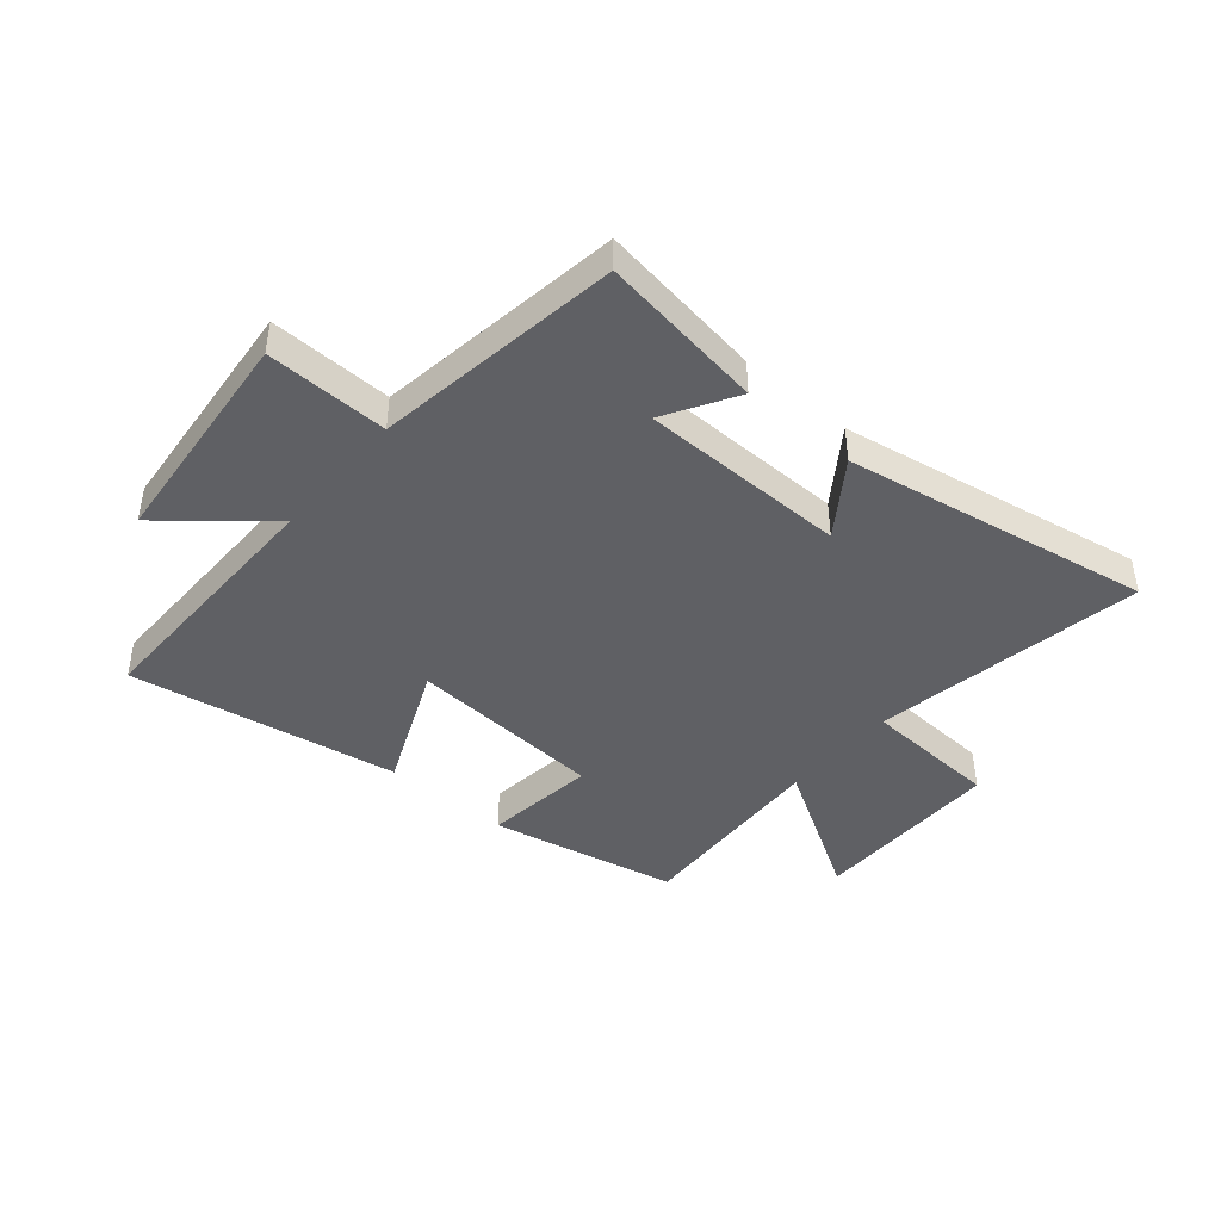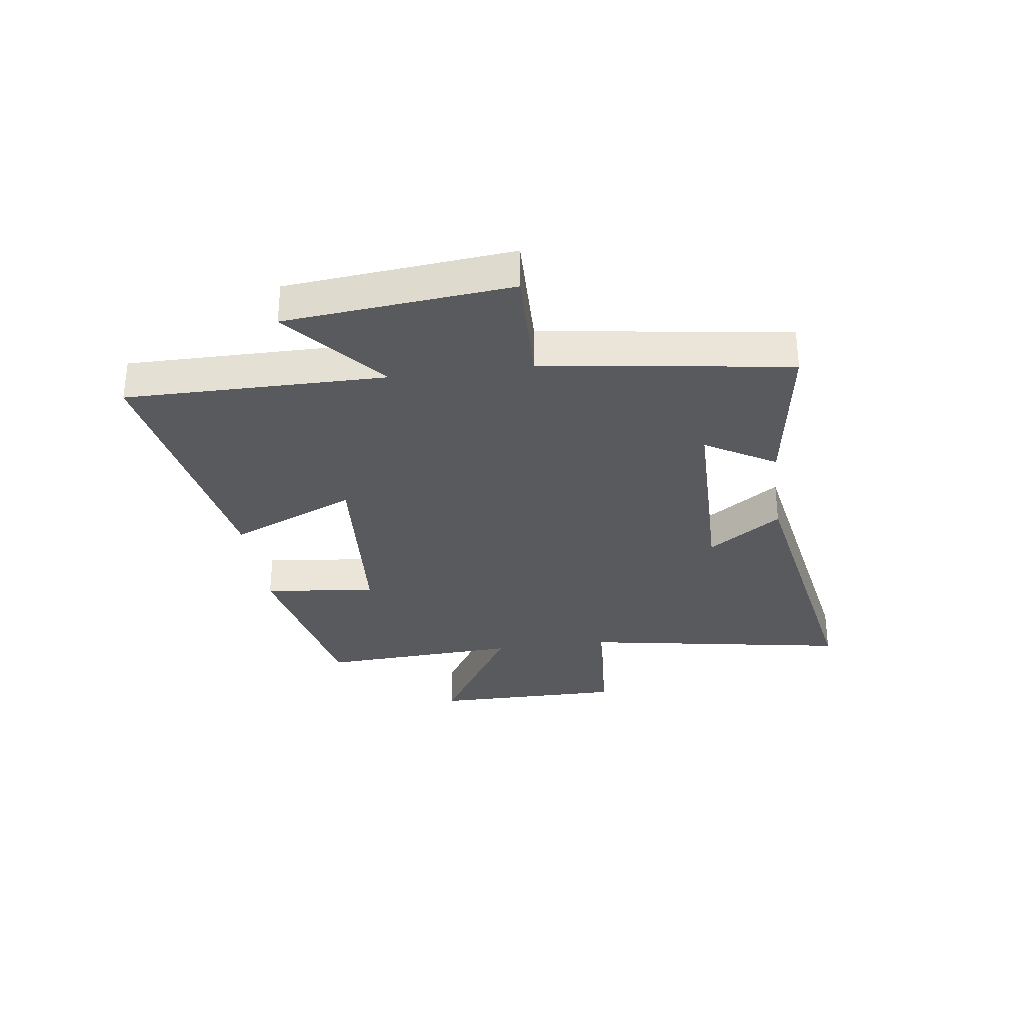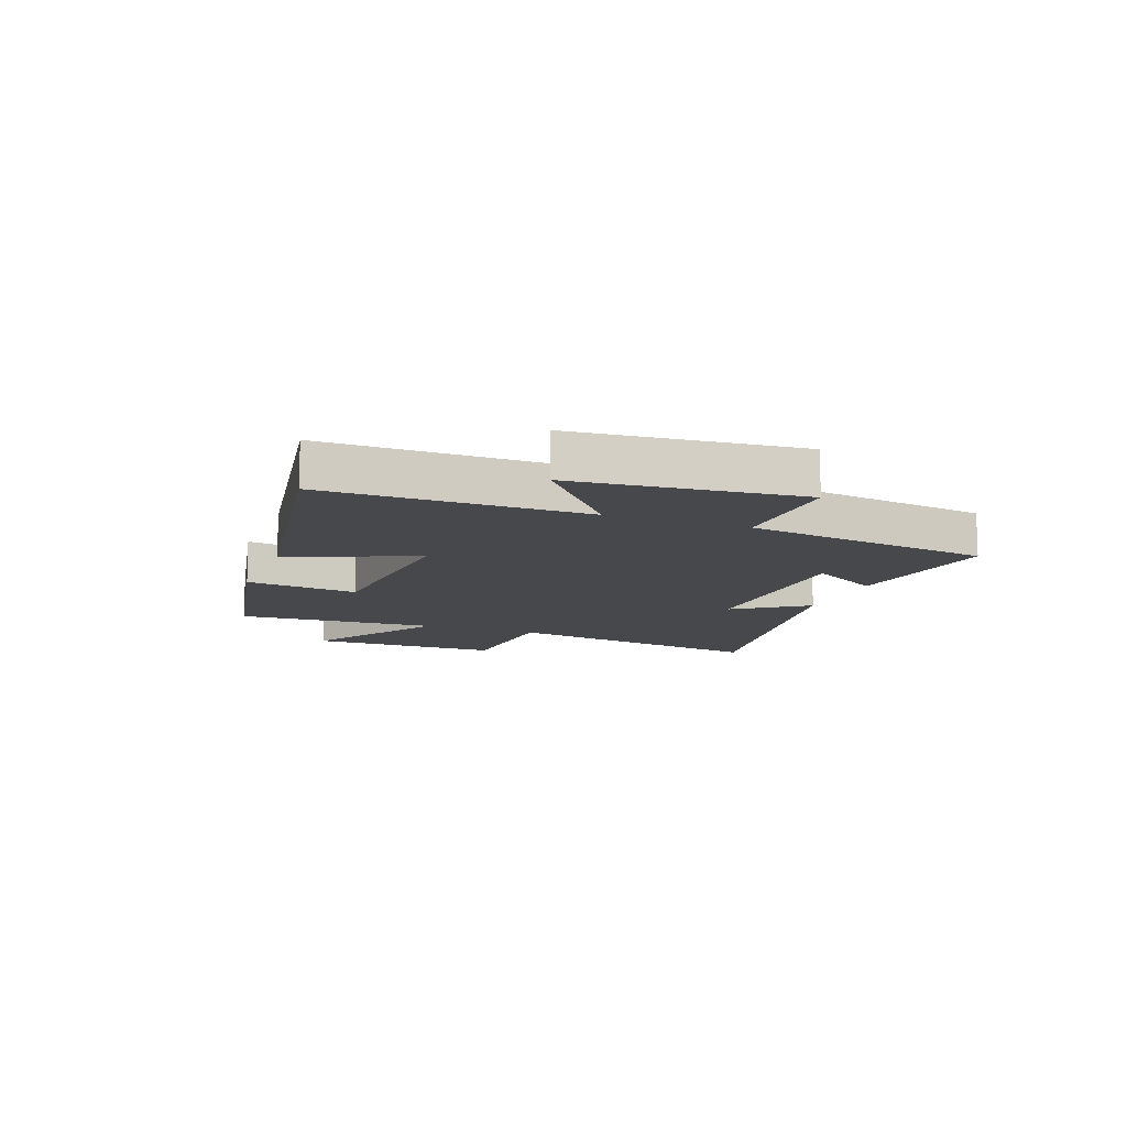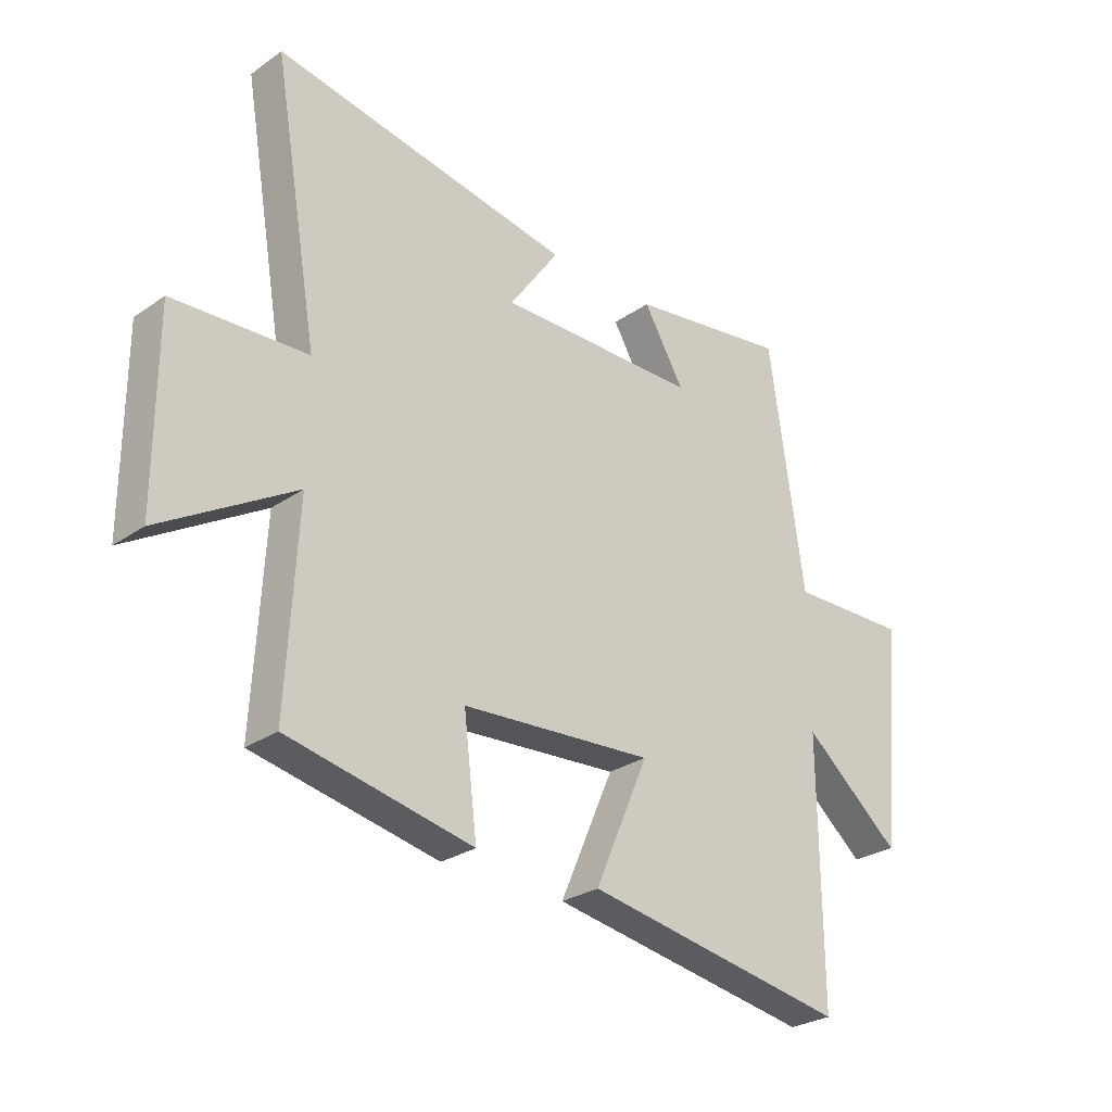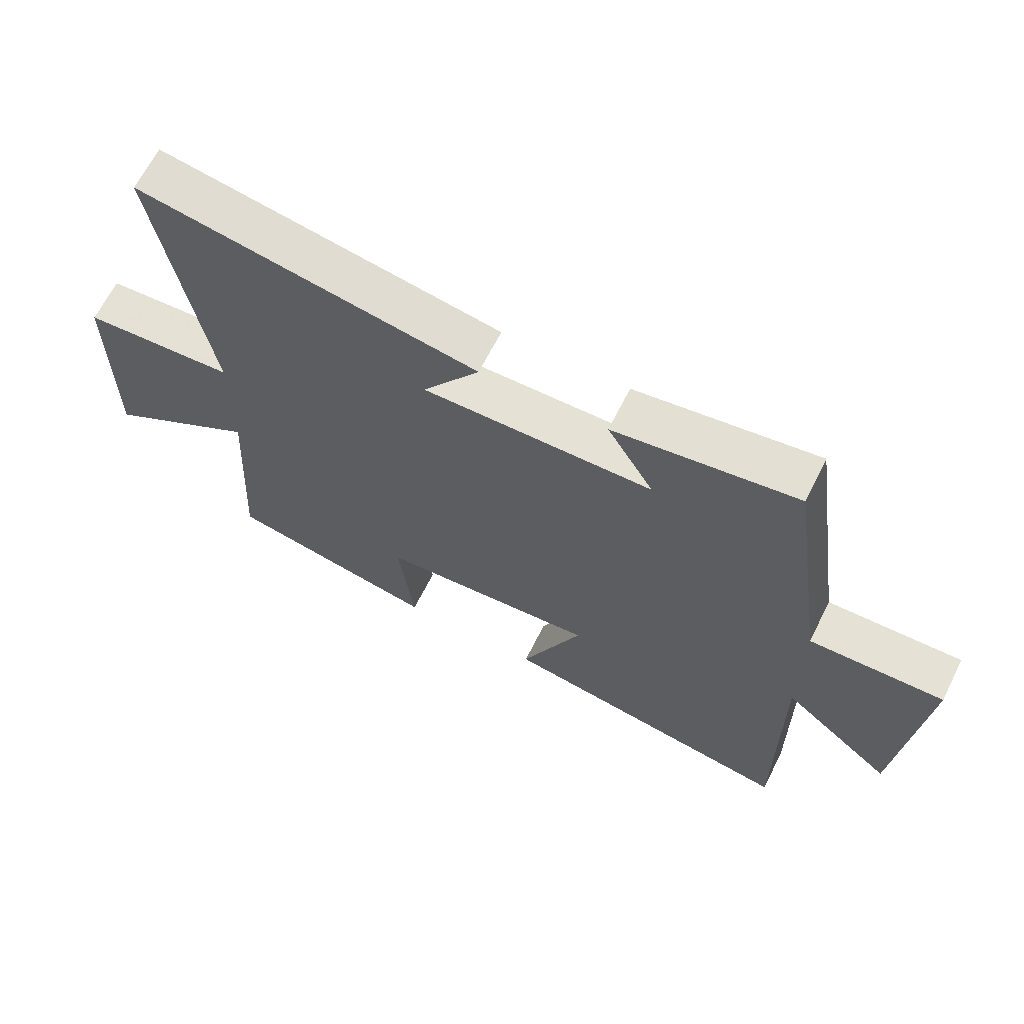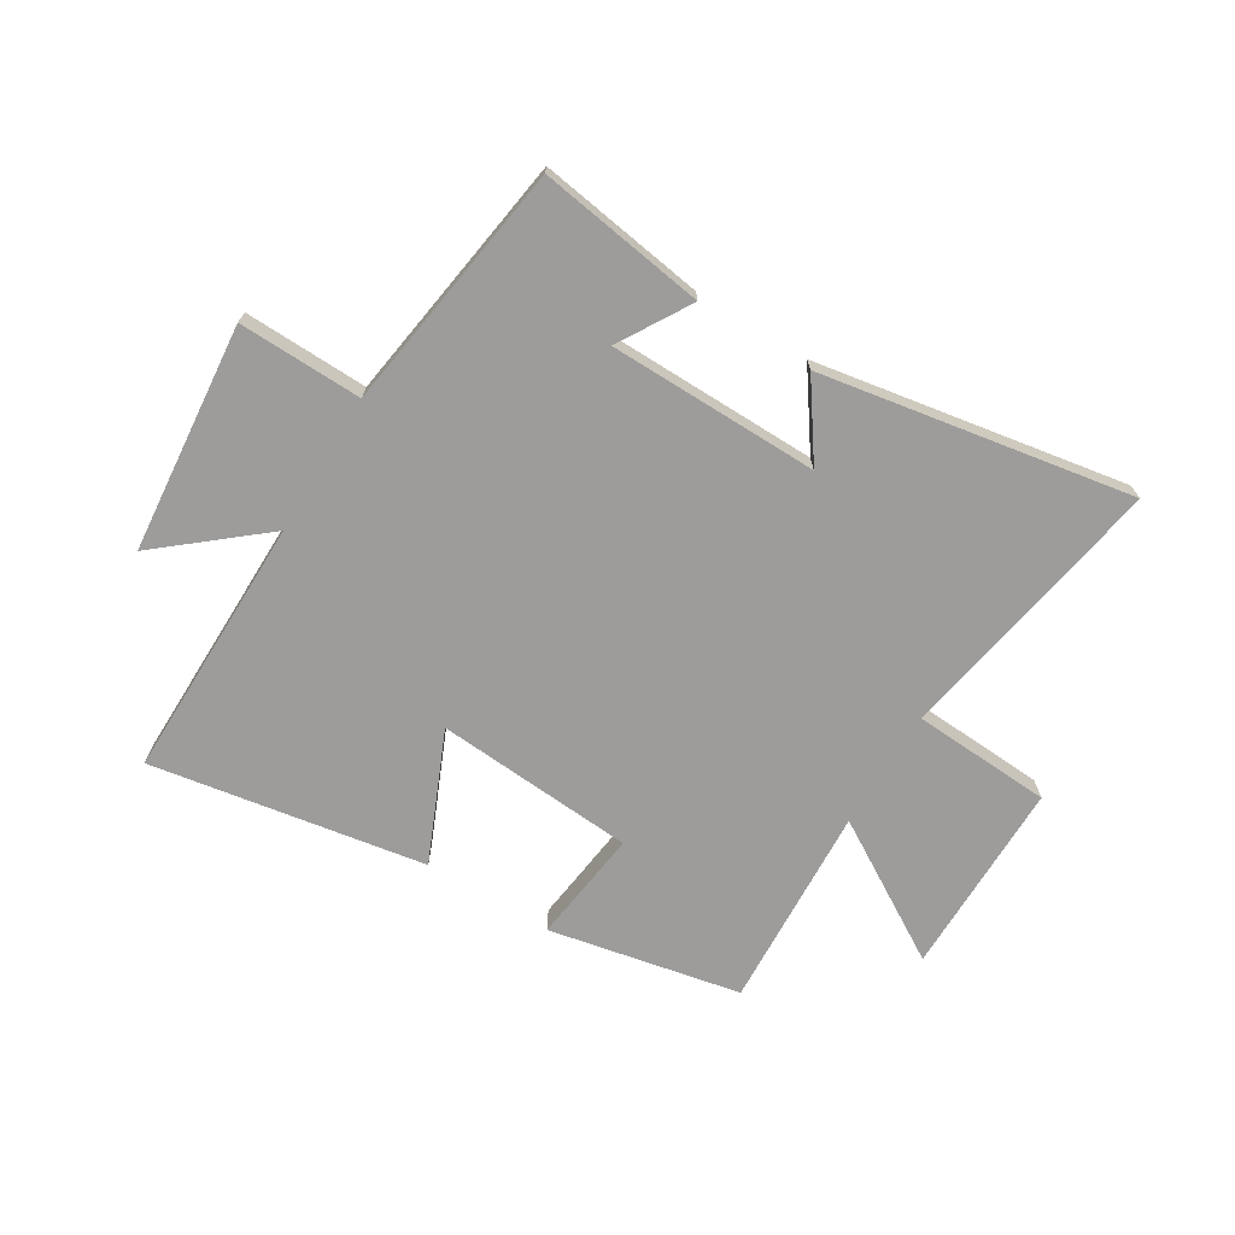
<metadata>
{"format":"obj","ext":"obj","renderer":"f3d","projection":"perspective","resolution":1024,"background":"white","views":[{"elev":-43.5,"azim":-40.4,"up":"+Y"},{"elev":-31.0,"azim":-82.2,"up":"+Y"},{"elev":-11.5,"azim":-110.8,"up":"+Y"},{"elev":-27.6,"azim":136.5,"up":"+Z"},{"elev":65.1,"azim":-153.4,"up":"+Z"},{"elev":-70.3,"azim":-31.5,"up":"+Y"}]}
</metadata>
<code>
v 0.581 0.07 0.594
v 0.5 0.07 0.123
v 0.738 0.07 0.11
v 0.738 0.07 -0.226
v 0.5 0.07 -0.083
v 0.519 0.07 -0.433
v 0.19 0.07 -0.5
v 0.214 0.07 -0.304
v -0.128 0.07 -0.28
v -0.032 0.07 -0.5
v -0.502 0.07 -0.58
v -0.5 0.07 -0.128
v -0.674 0.07 -0.273
v -0.712 0.07 0.119
v -0.5 0.07 0.114
v -0.438 0.07 0.543
v -0.151 0.07 0.5
v -0.224 0.07 0.377
v 0.136 0.07 0.373
v 0.047 0.07 0.5
v 0.581 0 0.594
v 0.5 0 0.123
v 0.738 0 0.11
v 0.738 0 -0.226
v 0.5 0 -0.083
v 0.519 0 -0.433
v 0.19 0 -0.5
v 0.214 0 -0.304
v -0.128 0 -0.28
v -0.032 0 -0.5
v -0.502 0 -0.58
v -0.5 0 -0.128
v -0.674 0 -0.273
v -0.712 0 0.119
v -0.5 0 0.114
v -0.438 0 0.543
v -0.151 0 0.5
v -0.224 0 0.377
v 0.136 0 0.373
v 0.047 0 0.5
f 19 20 1 2
f 18 19 2
f 15 16 17 18
f 15 18 2
f 12 13 14 15
f 12 15 2 3
f 9 10 11 12
f 8 9 12 3
f 5 6 7 8
f 5 8 3
f 3 4 5
f 22 21 40 39
f 22 39 38
f 38 37 36 35
f 22 38 35
f 35 34 33 32
f 23 22 35 32
f 32 31 30 29
f 23 32 29 28
f 28 27 26 25
f 23 28 25
f 25 24 23
f 1 21 22 2
f 2 22 23 3
f 3 23 24 4
f 4 24 25 5
f 5 25 26 6
f 6 26 27 7
f 7 27 28 8
f 8 28 29 9
f 9 29 30 10
f 10 30 31 11
f 11 31 32 12
f 12 32 33 13
f 13 33 34 14
f 14 34 35 15
f 15 35 36 16
f 16 36 37 17
f 17 37 38 18
f 18 38 39 19
f 19 39 40 20
f 20 40 21 1

</code>
